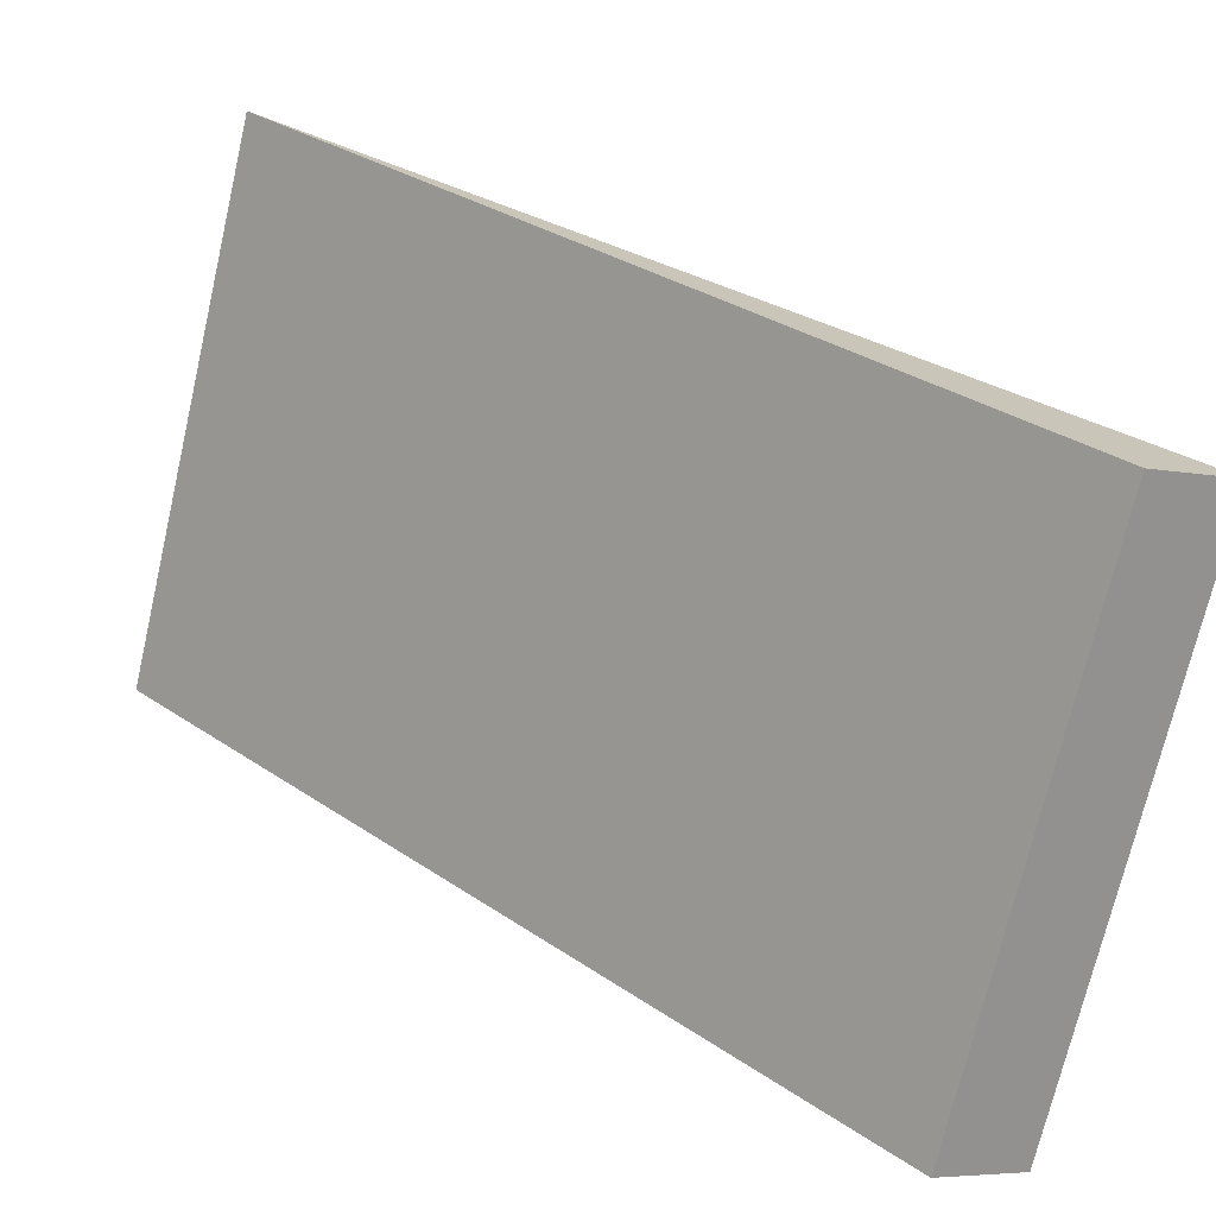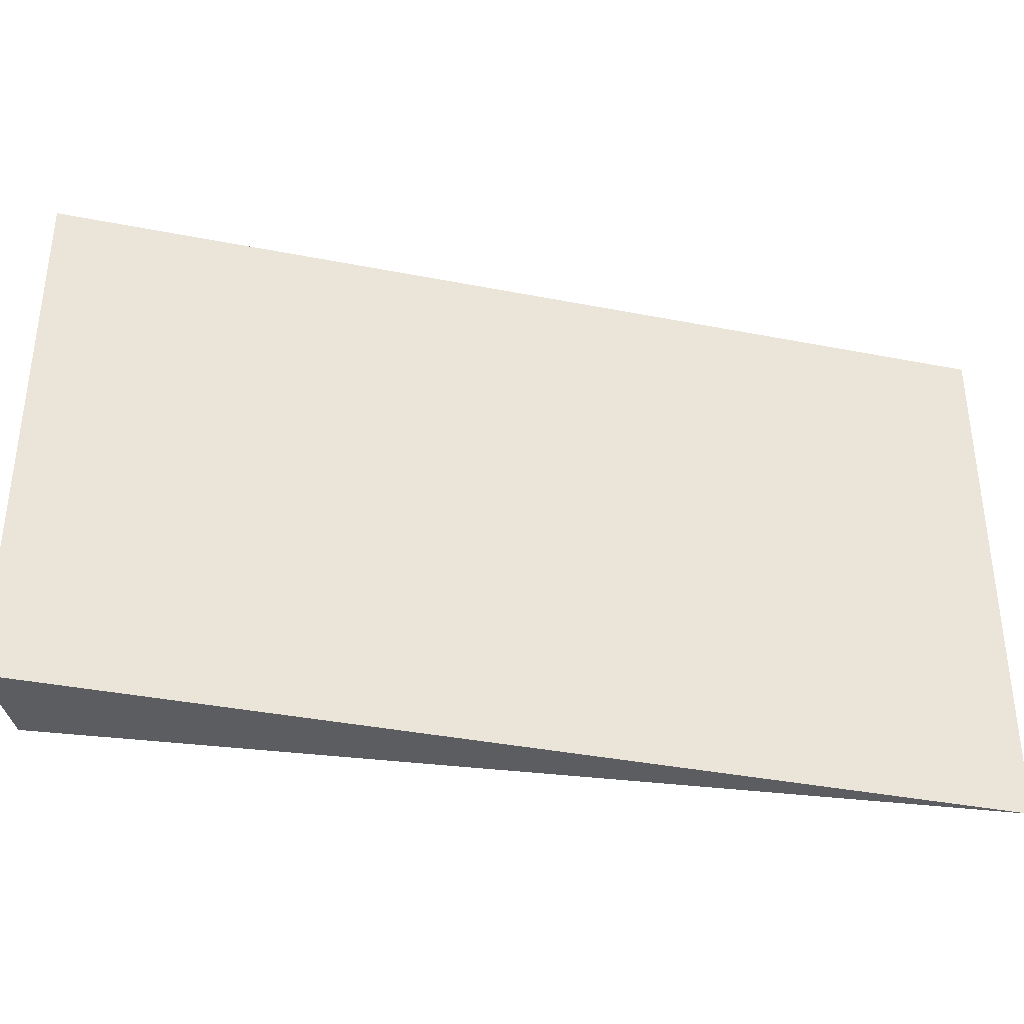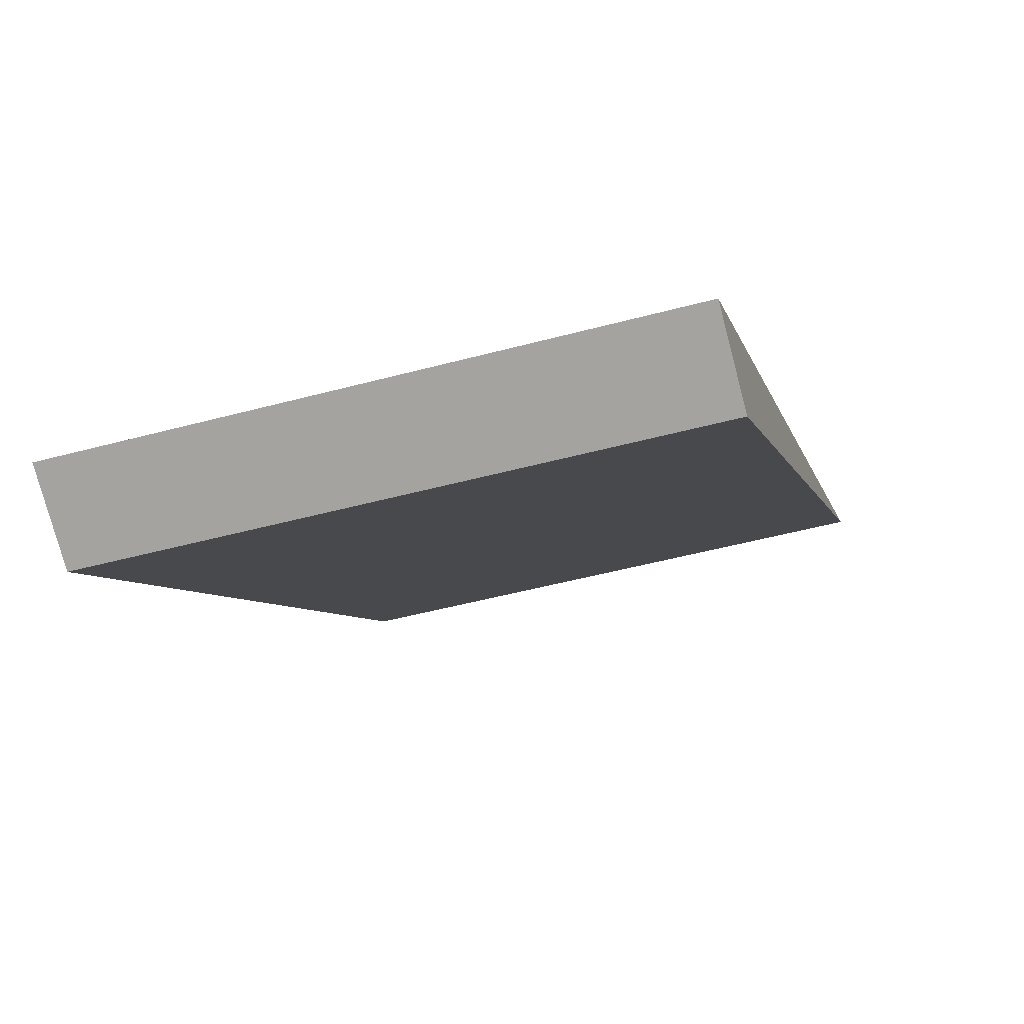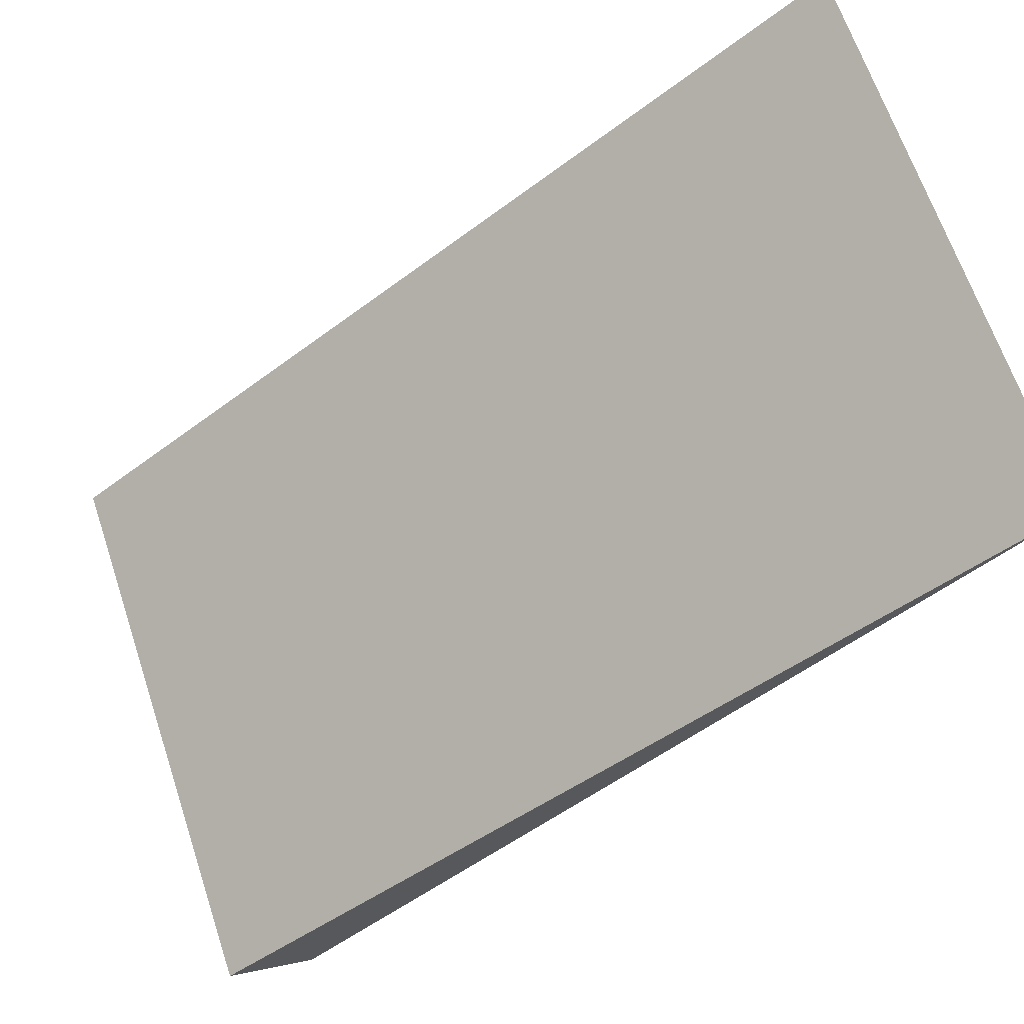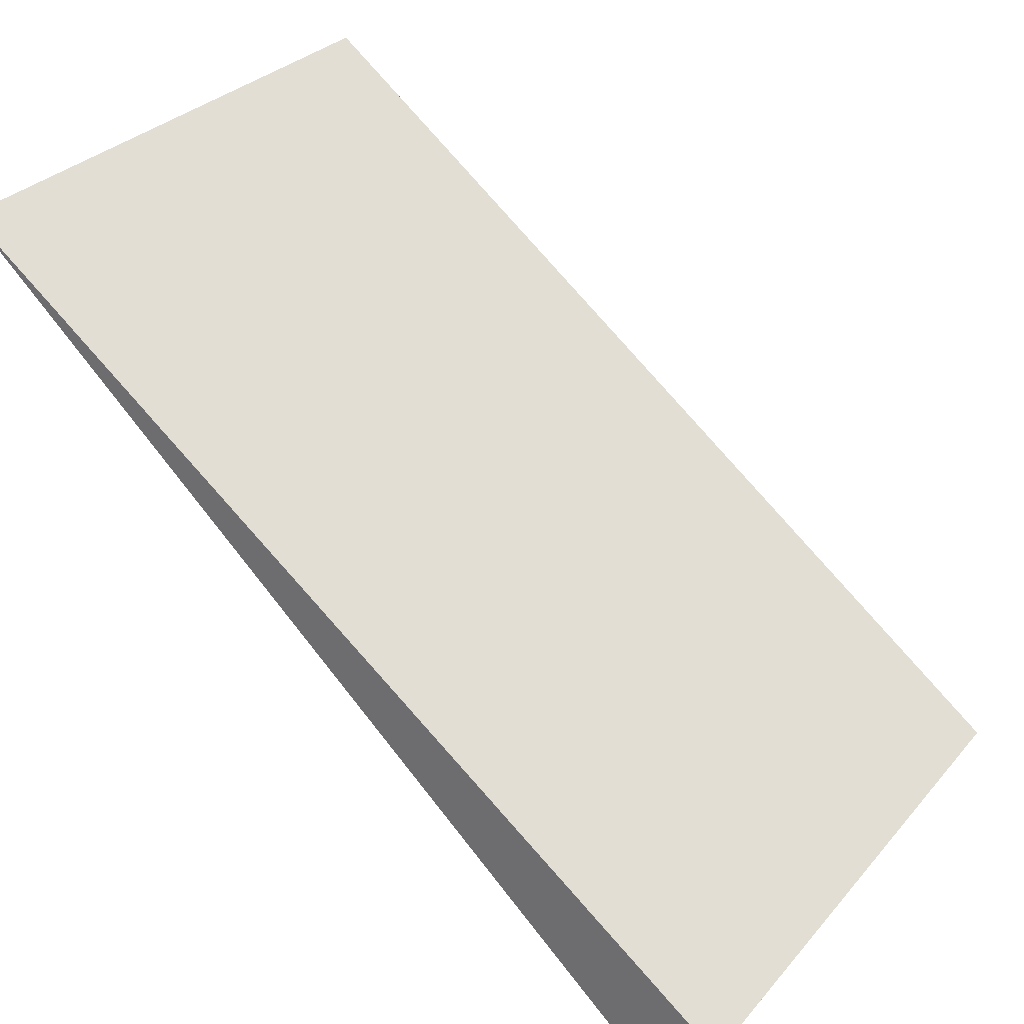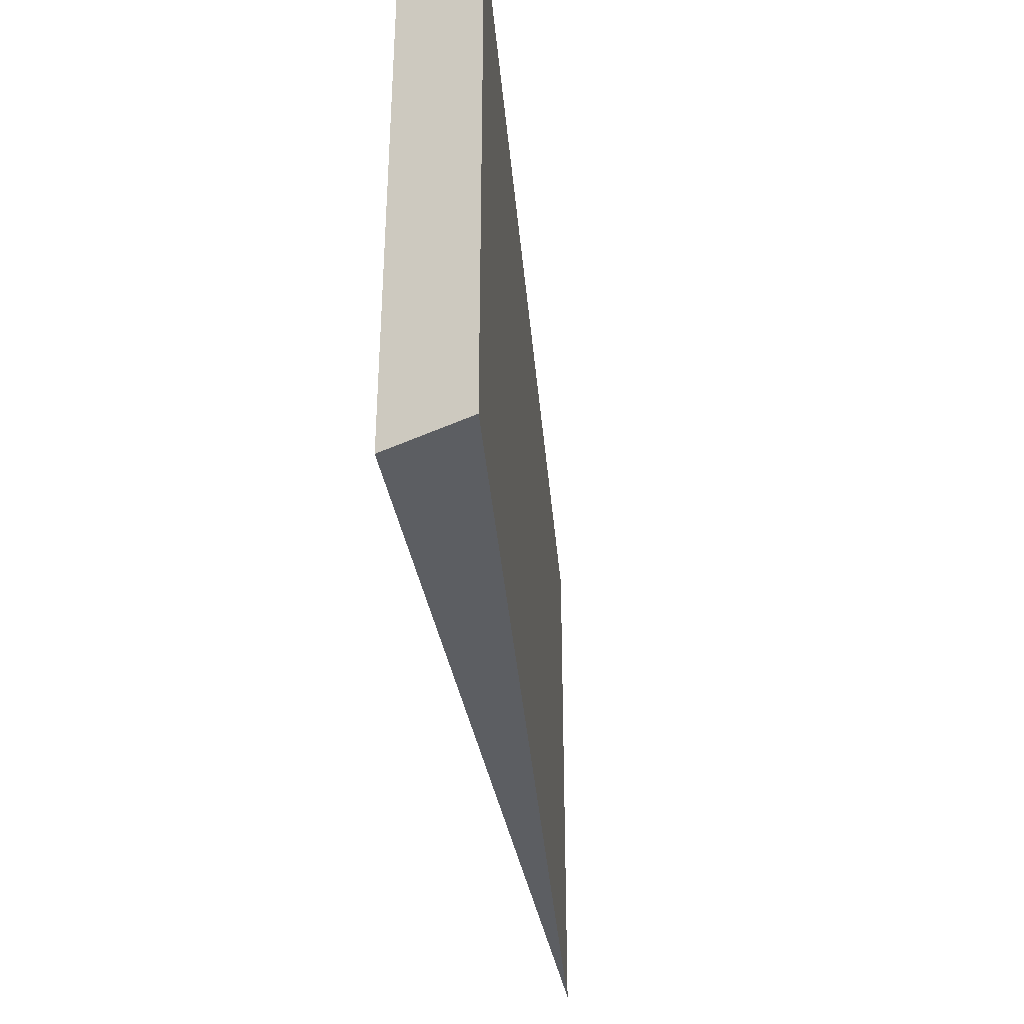
<metadata>
{"format":"obj","ext":"obj","renderer":"f3d","projection":"perspective","resolution":1024,"background":"white","views":[{"elev":-72.4,"azim":-13.1,"up":"+Y"},{"elev":-37.2,"azim":128.6,"up":"+Z"},{"elev":-48.6,"azim":106.7,"up":"+Y"},{"elev":66.1,"azim":161.5,"up":"+Y"},{"elev":30.9,"azim":33.2,"up":"+Y"},{"elev":-37.7,"azim":57.8,"up":"+Z"}]}
</metadata>
<code>
o round_hole_4
v -0.063 0.063 -0
v -0.0125 0.0172 -0
v -0.063 0.063 0.04
v -0.0125 0.0172 0.04
v -0.00657 0.02022 -0
v -0.00657 0.02022 0.04
f 1 2 3
f 3 2 4
f 5 1 6
f 6 1 3
f 2 5 4
f 4 5 6
f 4 6 3
f 5 2 1

</code>
